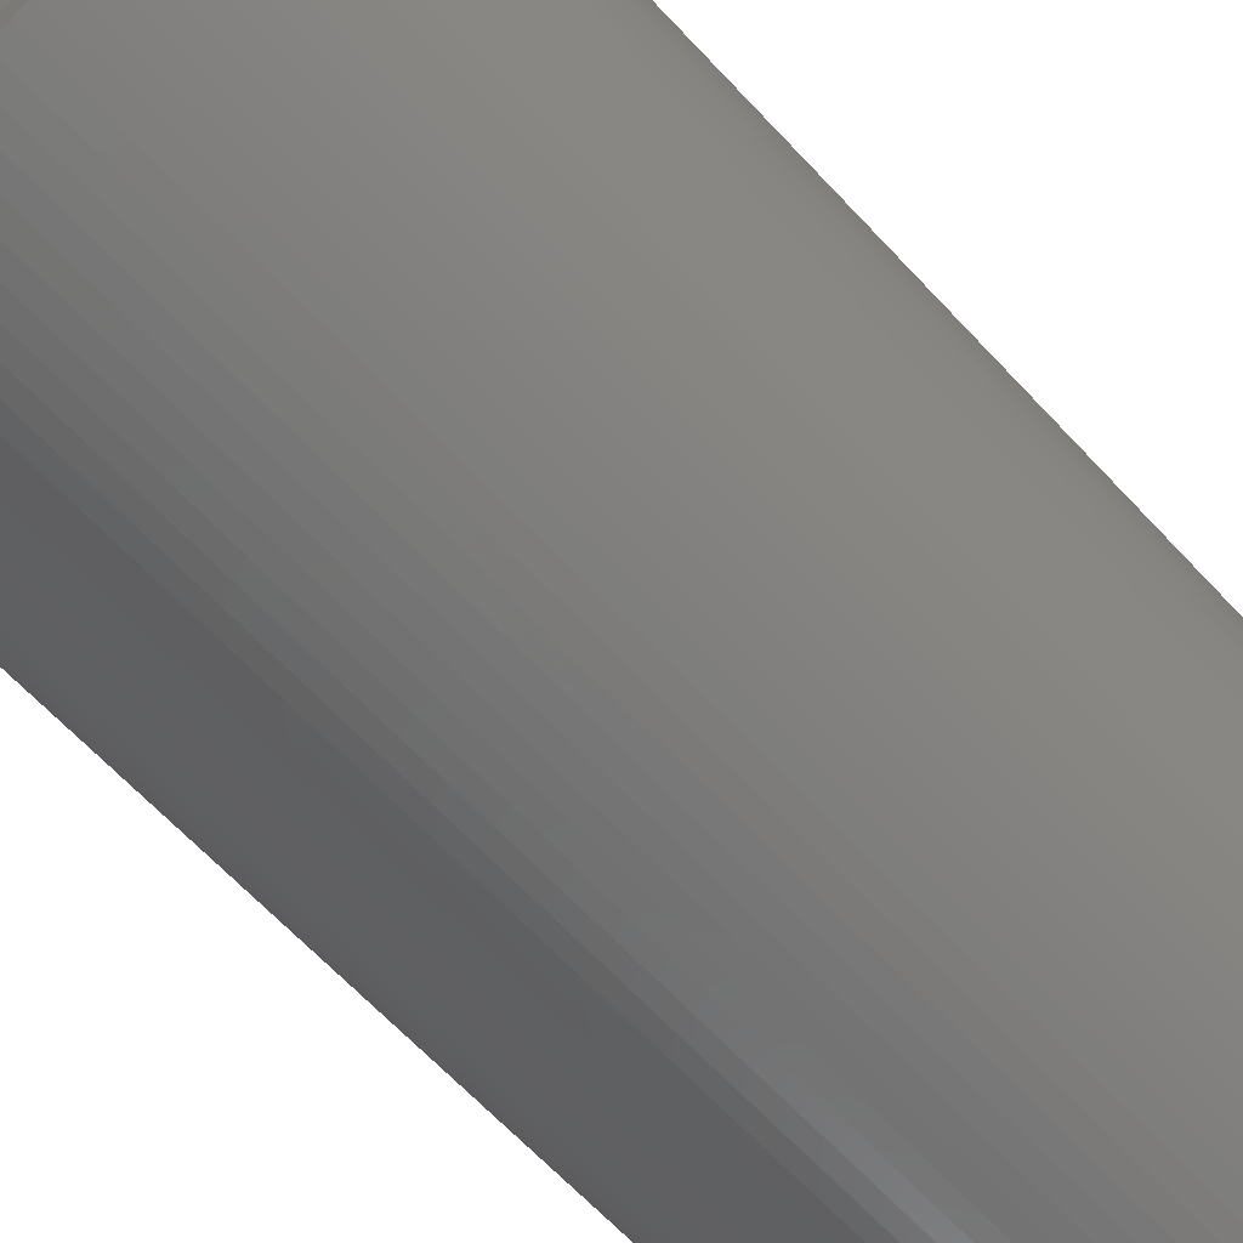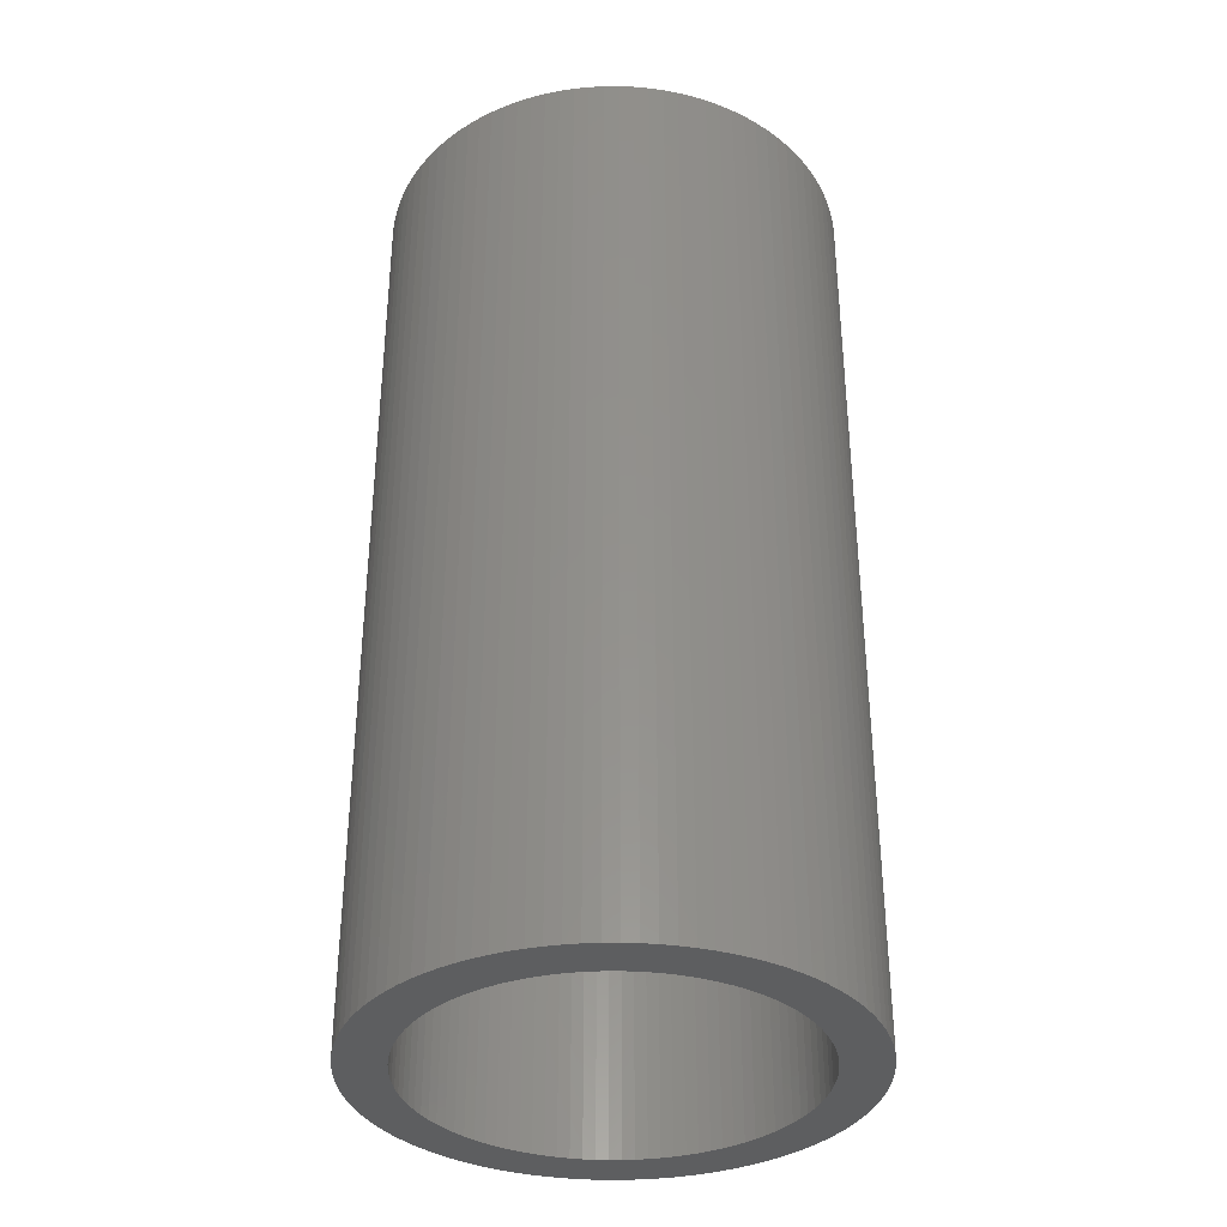
<metadata>
{"format":"stl","ext":"stl","renderer":"f3d","projection":"perspective","resolution":1024,"background":"white","views":[{"elev":-65.0,"azim":-137.1,"up":"+Y"},{"elev":-35.3,"azim":5.9,"up":"+Z"}]}
</metadata>
<code>
# stl→obj: 400 verts, 800 faces
v -0.6217 2.421 0
v -0.7725 2.378 10
v -0.6217 2.421 10
v -0.7725 2.378 0
v 2.495 0.157 10
v 2.48 0.3133 0
v 2.48 0.3133 10
v 2.495 0.157 0
v 2.5 0 10
v 2.5 0 0
v 2.456 0.4685 0
v 2.456 0.4685 10
v 2.421 0.6217 0
v 2.421 0.6217 10
v 0.6217 -2.421 0
v 0.7725 -2.378 10
v 0.6217 -2.421 10
v 0.7725 -2.378 0
v -1.34 -2.111 0
v -1.204 -2.191 10
v -1.34 -2.111 10
v -1.204 -2.191 0
v 1.822 -1.711 10
v 1.926 -1.594 0
v 1.926 -1.594 10
v 1.822 -1.711 0
v 2 0 10
v 1.996 0.1256 10
v 2.495 -0.157 10
v 1.984 0.2507 10
v 1.996 -0.1256 10
v 1.965 0.3748 10
v 2.48 -0.3133 10
v 1.937 0.4974 10
v 2.378 0.7725 10
v 1.984 -0.2507 10
v 1.902 0.618 10
v 2.324 0.9203 10
v 2.456 -0.4685 10
v 1.86 0.7362 10
v 2.262 1.064 10
v 1.965 -0.3748 10
v 1.81 0.8516 10
v 2.191 1.204 10
v 2.421 -0.6217 10
v 1.753 0.9635 10
v 2.111 1.34 10
v 1.937 -0.4974 10
v 1.689 1.072 10
v 2.023 1.469 10
v 2.378 -0.7725 10
v 1.902 -0.618 10
v 1.618 1.176 10
v 1.926 1.594 10
v 1.541 1.275 10
v 1.822 1.711 10
v 1.458 1.369 10
v 1.711 1.822 10
v 1.369 1.458 10
v 1.594 1.926 10
v 1.275 1.541 10
v 1.469 2.023 10
v 1.176 1.618 10
v 1.34 2.111 10
v 1.072 1.689 10
v 1.204 2.191 10
v 0.9635 1.753 10
v 1.064 2.262 10
v 0.8516 1.81 10
v 0.9203 2.324 10
v 0.7362 1.86 10
v 0.7725 2.378 10
v 0.618 1.902 10
v 0.6217 2.421 10
v 0.4974 1.937 10
v 0.4685 2.456 10
v 0.3748 1.965 10
v 0.3133 2.48 10
v 0.2507 1.984 10
v 0.157 2.495 10
v 0.1256 1.996 10
v 0 2.5 10
v 0 2 10
v -0.1256 1.996 10
v -0.157 2.495 10
v -0.2507 1.984 10
v -0.3133 2.48 10
v -0.3748 1.965 10
v -0.4685 2.456 10
v -0.4974 1.937 10
v -0.618 1.902 10
v -0.7362 1.86 10
v -0.9203 2.324 10
v -0.8516 1.81 10
v -1.064 2.262 10
v -0.9635 1.753 10
v -1.204 2.191 10
v -1.072 1.689 10
v -1.34 2.111 10
v -1.176 1.618 10
v -1.469 2.023 10
v -1.275 1.541 10
v -1.594 1.926 10
v -1.369 1.458 10
v -1.711 1.822 10
v -1.458 1.369 10
v -1.822 1.711 10
v -1.541 1.275 10
v -1.926 1.594 10
v -1.618 1.176 10
v -2.023 1.469 10
v -1.689 1.072 10
v -2.111 1.34 10
v -1.753 0.9635 10
v -2.191 1.204 10
v -1.81 0.8516 10
v -2.262 1.064 10
v -1.86 0.7362 10
v -2.324 0.9203 10
v -2.378 0.7725 10
v -1.902 0.618 10
v 2.324 -0.9203 10
v 1.86 -0.7362 10
v 2.262 -1.064 10
v 1.81 -0.8516 10
v 2.191 -1.204 10
v 1.753 -0.9635 10
v 2.111 -1.34 10
v 1.689 -1.072 10
v 2.023 -1.469 10
v 1.618 -1.176 10
v 1.541 -1.275 10
v 1.458 -1.369 10
v 1.711 -1.822 10
v 1.369 -1.458 10
v 1.594 -1.926 10
v 1.275 -1.541 10
v 1.469 -2.023 10
v 1.176 -1.618 10
v 1.34 -2.111 10
v 1.072 -1.689 10
v 1.204 -2.191 10
v 0.9635 -1.753 10
v 1.064 -2.262 10
v 0.8516 -1.81 10
v 0.9203 -2.324 10
v 0.7362 -1.86 10
v 0.618 -1.902 10
v 0.4974 -1.937 10
v 0.4685 -2.456 10
v 0.3748 -1.965 10
v 0.3133 -2.48 10
v 0.2507 -1.984 10
v 0.157 -2.495 10
v 0.1256 -1.996 10
v 0 -2 10
v 0 -2.5 10
v -0.1256 -1.996 10
v -0.157 -2.495 10
v -0.2507 -1.984 10
v -0.3133 -2.48 10
v -0.3748 -1.965 10
v -0.4685 -2.456 10
v -0.4974 -1.937 10
v -0.6217 -2.421 10
v -0.618 -1.902 10
v -0.7725 -2.378 10
v -0.7362 -1.86 10
v -0.9203 -2.324 10
v -0.8516 -1.81 10
v -1.064 -2.262 10
v -0.9635 -1.753 10
v -1.072 -1.689 10
v -1.176 -1.618 10
v -1.469 -2.023 10
v -1.275 -1.541 10
v -1.594 -1.926 10
v -1.369 -1.458 10
v -1.711 -1.822 10
v -1.458 -1.369 10
v -1.822 -1.711 10
v -1.541 -1.275 10
v -1.926 -1.594 10
v -1.618 -1.176 10
v -2.023 -1.469 10
v -1.689 -1.072 10
v -2.111 -1.34 10
v -1.753 -0.9635 10
v -2.191 -1.204 10
v -1.81 -0.8516 10
v -2.262 -1.064 10
v -1.86 -0.7362 10
v -2.324 -0.9203 10
v -1.902 -0.618 10
v -2.378 -0.7725 10
v -1.937 -0.4974 10
v -2.421 -0.6217 10
v -1.965 -0.3748 10
v -2.456 -0.4685 10
v -1.984 -0.2507 10
v -2.48 -0.3133 10
v -1.996 -0.1256 10
v -2.495 -0.157 10
v -2 0 10
v -1.937 0.4974 10
v -2.421 0.6217 10
v -1.965 0.3748 10
v -2.456 0.4685 10
v -1.984 0.2507 10
v -2.48 0.3133 10
v -1.996 0.1256 10
v -2.495 0.157 10
v -2.5 0 10
v -2.023 -1.469 0
v -2.111 -1.34 0
v 2.456 -0.4685 0
v 2.421 -0.6217 0
v -2.495 -0.157 0
v -2.5 0 0
v 2.023 -1.469 0
v -1.469 2.023 0
v -1.594 1.926 0
v 2.324 0.9203 0
v 2.378 0.7725 0
v -2.023 1.469 0
v -1.926 1.594 0
v 2.324 -0.9203 0
v 2.262 -1.064 0
v -2.324 -0.9203 0
v -2.378 -0.7725 0
v -1.34 2.111 0
v 2.262 1.064 0
v 2.191 1.204 0
v 1.204 2.191 0
v 1.064 2.262 0
v 2.495 -0.157 0
v 1.34 2.111 0
v 1.711 1.822 0
v 1.822 1.711 0
v -2.421 -0.6217 0
v 1.469 2.023 0
v 0.9203 -2.324 0
v 1.34 -2.111 0
v 1.469 -2.023 0
v -0.4685 2.456 0
v 0 -2.5 0
v 0.157 -2.495 0
v -2.48 -0.3133 0
v 2 0 0
v 1.996 -0.1256 0
v 2.48 -0.3133 0
v 1.984 -0.2507 0
v 1.996 0.1256 0
v 1.965 -0.3748 0
v 1.937 -0.4974 0
v 2.378 -0.7725 0
v 1.984 0.2507 0
v 1.902 -0.618 0
v 1.86 -0.7362 0
v 1.965 0.3748 0
v 1.81 -0.8516 0
v 2.191 -1.204 0
v 1.753 -0.9635 0
v 2.111 -1.34 0
v 1.937 0.4974 0
v 1.689 -1.072 0
v 1.902 0.618 0
v 1.618 -1.176 0
v 1.541 -1.275 0
v 1.458 -1.369 0
v 1.711 -1.822 0
v 1.369 -1.458 0
v 1.594 -1.926 0
v 1.275 -1.541 0
v 1.176 -1.618 0
v 1.072 -1.689 0
v 1.204 -2.191 0
v 0.9635 -1.753 0
v 1.064 -2.262 0
v 0.8516 -1.81 0
v 0.7362 -1.86 0
v 0.618 -1.902 0
v 0.4974 -1.937 0
v 0.4685 -2.456 0
v 0.3748 -1.965 0
v 0.3133 -2.48 0
v 0.2507 -1.984 0
v 0.1256 -1.996 0
v 0 -2 0
v -0.1256 -1.996 0
v -0.157 -2.495 0
v -0.2507 -1.984 0
v -0.3133 -2.48 0
v -0.3748 -1.965 0
v -0.4685 -2.456 0
v -0.4974 -1.937 0
v -0.6217 -2.421 0
v -0.618 -1.902 0
v -0.7725 -2.378 0
v -0.7362 -1.86 0
v -0.9203 -2.324 0
v -0.8516 -1.81 0
v -1.064 -2.262 0
v -0.9635 -1.753 0
v -1.072 -1.689 0
v -1.176 -1.618 0
v -1.469 -2.023 0
v -1.275 -1.541 0
v -1.594 -1.926 0
v -1.369 -1.458 0
v -1.711 -1.822 0
v -1.458 -1.369 0
v -1.822 -1.711 0
v -1.541 -1.275 0
v -1.926 -1.594 0
v -1.618 -1.176 0
v -1.689 -1.072 0
v -1.753 -0.9635 0
v -2.191 -1.204 0
v -1.81 -0.8516 0
v -2.262 -1.064 0
v -1.86 -0.7362 0
v -1.902 -0.618 0
v 1.86 0.7362 0
v 1.81 0.8516 0
v 1.753 0.9635 0
v 2.111 1.34 0
v 1.689 1.072 0
v 2.023 1.469 0
v 1.618 1.176 0
v 1.926 1.594 0
v 1.541 1.275 0
v 1.458 1.369 0
v 1.369 1.458 0
v 1.594 1.926 0
v 1.275 1.541 0
v 1.176 1.618 0
v 1.072 1.689 0
v 0.9635 1.753 0
v 0.8516 1.81 0
v 0.9203 2.324 0
v 0.7362 1.86 0
v 0.7725 2.378 0
v 0.618 1.902 0
v 0.6217 2.421 0
v 0.4974 1.937 0
v 0.4685 2.456 0
v 0.3748 1.965 0
v 0.3133 2.48 0
v 0.2507 1.984 0
v 0.157 2.495 0
v 0.1256 1.996 0
v 0 2 0
v 0 2.5 0
v -0.1256 1.996 0
v -0.157 2.495 0
v -0.2507 1.984 0
v -0.3133 2.48 0
v -0.3748 1.965 0
v -0.4974 1.937 0
v -0.618 1.902 0
v -0.7362 1.86 0
v -0.9203 2.324 0
v -0.8516 1.81 0
v -1.064 2.262 0
v -0.9635 1.753 0
v -1.204 2.191 0
v -1.072 1.689 0
v -1.176 1.618 0
v -1.275 1.541 0
v -1.369 1.458 0
v -1.711 1.822 0
v -1.458 1.369 0
v -1.822 1.711 0
v -1.541 1.275 0
v -1.618 1.176 0
v -1.689 1.072 0
v -2.111 1.34 0
v -1.753 0.9635 0
v -2.191 1.204 0
v -1.81 0.8516 0
v -2.262 1.064 0
v -1.86 0.7362 0
v -2.324 0.9203 0
v -1.902 0.618 0
v -2.378 0.7725 0
v -1.937 0.4974 0
v -2.421 0.6217 0
v -1.965 0.3748 0
v -2.456 0.4685 0
v -1.984 0.2507 0
v -2.48 0.3133 0
v -1.996 0.1256 0
v -2.495 0.157 0
v -2 0 0
v -1.937 -0.4974 0
v -1.965 -0.3748 0
v -2.456 -0.4685 0
v -1.984 -0.2507 0
v -1.996 -0.1256 0
f 1 2 3
f 2 1 4
f 5 6 7
f 6 5 8
f 9 8 5
f 8 9 10
f 7 11 12
f 11 7 6
f 12 13 14
f 13 12 11
f 15 16 17
f 16 15 18
f 19 20 21
f 20 19 22
f 23 24 25
f 24 23 26
f 27 9 5
f 28 5 7
f 9 27 29
f 30 7 12
f 31 29 27
f 32 12 14
f 29 31 33
f 34 14 35
f 36 33 31
f 37 35 38
f 33 36 39
f 40 38 41
f 42 39 36
f 43 41 44
f 39 42 45
f 46 44 47
f 48 45 42
f 49 47 50
f 45 48 51
f 52 51 48
f 5 28 27
f 7 30 28
f 12 32 30
f 14 34 32
f 53 50 54
f 35 37 34
f 38 40 37
f 55 54 56
f 41 43 40
f 44 46 43
f 57 56 58
f 47 49 46
f 50 53 49
f 59 58 60
f 54 55 53
f 61 60 62
f 56 57 55
f 58 59 57
f 63 62 64
f 60 61 59
f 65 64 66
f 62 63 61
f 64 65 63
f 67 66 68
f 66 67 65
f 69 68 70
f 68 69 67
f 71 70 72
f 70 71 69
f 73 72 74
f 72 73 71
f 74 75 73
f 76 75 74
f 76 77 75
f 78 77 76
f 78 79 77
f 80 79 78
f 80 81 79
f 82 81 80
f 82 83 81
f 82 84 83
f 85 84 82
f 85 86 84
f 87 86 85
f 87 88 86
f 89 88 87
f 89 90 88
f 3 90 89
f 90 3 91
f 2 91 3
f 91 2 92
f 93 92 2
f 92 93 94
f 95 94 93
f 94 95 96
f 97 96 95
f 96 97 98
f 99 98 97
f 98 99 100
f 101 100 99
f 100 101 102
f 103 102 101
f 102 103 104
f 105 104 103
f 104 105 106
f 107 106 105
f 106 107 108
f 109 108 107
f 108 109 110
f 111 110 109
f 110 111 112
f 113 112 111
f 112 113 114
f 115 114 113
f 114 115 116
f 117 116 115
f 116 117 118
f 119 118 117
f 120 121 119
f 118 119 121
f 51 52 122
f 123 122 52
f 122 123 124
f 125 124 123
f 124 125 126
f 127 126 125
f 126 127 128
f 129 128 127
f 128 129 130
f 131 130 129
f 130 131 25
f 132 25 131
f 25 132 23
f 133 23 132
f 23 133 134
f 135 134 133
f 134 135 136
f 137 136 135
f 136 137 138
f 139 138 137
f 138 139 140
f 141 140 139
f 140 141 142
f 143 142 141
f 142 143 144
f 145 144 143
f 144 145 146
f 147 146 145
f 146 147 16
f 148 16 147
f 16 148 17
f 149 17 148
f 149 150 17
f 151 150 149
f 151 152 150
f 153 152 151
f 153 154 152
f 155 154 153
f 156 154 155
f 156 157 154
f 158 157 156
f 158 159 157
f 160 159 158
f 160 161 159
f 162 161 160
f 162 163 161
f 164 163 162
f 165 164 166
f 164 165 163
f 167 166 168
f 166 167 165
f 169 168 170
f 168 169 167
f 171 170 172
f 170 171 169
f 20 172 173
f 21 173 174
f 172 20 171
f 175 174 176
f 173 21 20
f 177 176 178
f 179 178 180
f 174 175 21
f 181 180 182
f 176 177 175
f 183 182 184
f 185 184 186
f 178 179 177
f 187 186 188
f 189 188 190
f 180 181 179
f 191 190 192
f 193 192 194
f 182 183 181
f 195 194 196
f 197 196 198
f 199 198 200
f 201 200 202
f 184 185 183
f 203 202 204
f 121 120 205
f 206 205 120
f 186 187 185
f 205 206 207
f 188 189 187
f 208 207 206
f 190 191 189
f 207 208 209
f 192 193 191
f 210 209 208
f 194 195 193
f 209 210 211
f 196 197 195
f 212 211 210
f 198 199 197
f 211 212 204
f 200 201 199
f 213 204 212
f 202 203 201
f 204 213 203
f 214 187 215
f 187 214 185
f 45 216 39
f 216 45 217
f 218 213 219
f 213 218 203
f 25 220 130
f 220 25 24
f 221 103 101
f 103 221 222
f 35 223 38
f 223 35 224
f 225 109 226
f 109 225 111
f 124 227 122
f 227 124 228
f 229 195 230
f 195 229 193
f 231 101 99
f 101 231 221
f 38 232 41
f 232 38 223
f 41 233 44
f 233 41 232
f 234 68 66
f 68 234 235
f 29 10 9
f 10 29 236
f 14 224 35
f 224 14 13
f 237 66 64
f 66 237 234
f 56 238 58
f 238 56 239
f 230 197 240
f 197 230 195
f 241 64 62
f 64 241 237
f 18 146 16
f 146 18 242
f 243 138 140
f 138 243 244
f 245 3 89
f 3 245 1
f 246 154 157
f 154 246 247
f 248 203 218
f 203 248 201
f 249 10 236
f 250 236 251
f 10 249 8
f 252 251 216
f 253 8 249
f 254 216 217
f 8 253 6
f 255 217 256
f 257 6 253
f 258 256 227
f 6 257 11
f 259 227 228
f 260 11 257
f 261 228 262
f 11 260 13
f 263 262 264
f 265 13 260
f 266 264 220
f 13 265 224
f 267 224 265
f 236 250 249
f 251 252 250
f 216 254 252
f 217 255 254
f 268 220 24
f 256 258 255
f 227 259 258
f 269 24 26
f 228 261 259
f 262 263 261
f 270 26 271
f 264 266 263
f 220 268 266
f 272 271 273
f 24 269 268
f 274 273 244
f 26 270 269
f 271 272 270
f 275 244 243
f 273 274 272
f 276 243 277
f 244 275 274
f 243 276 275
f 278 277 279
f 277 278 276
f 280 279 242
f 279 280 278
f 281 242 18
f 242 281 280
f 282 18 15
f 18 282 281
f 15 283 282
f 284 283 15
f 284 285 283
f 286 285 284
f 286 287 285
f 247 287 286
f 247 288 287
f 246 288 247
f 246 289 288
f 246 290 289
f 291 290 246
f 291 292 290
f 293 292 291
f 293 294 292
f 295 294 293
f 295 296 294
f 297 296 295
f 296 297 298
f 299 298 297
f 298 299 300
f 301 300 299
f 300 301 302
f 303 302 301
f 302 303 304
f 22 304 303
f 304 22 305
f 19 305 22
f 305 19 306
f 307 306 19
f 306 307 308
f 309 308 307
f 308 309 310
f 311 310 309
f 310 311 312
f 313 312 311
f 312 313 314
f 315 314 313
f 314 315 316
f 214 316 315
f 316 214 317
f 215 317 214
f 317 215 318
f 319 318 215
f 318 319 320
f 321 320 319
f 320 321 322
f 229 322 321
f 230 323 229
f 322 229 323
f 224 267 223
f 324 223 267
f 223 324 232
f 325 232 324
f 232 325 233
f 326 233 325
f 233 326 327
f 328 327 326
f 327 328 329
f 330 329 328
f 329 330 331
f 332 331 330
f 331 332 239
f 333 239 332
f 239 333 238
f 334 238 333
f 238 334 335
f 336 335 334
f 335 336 241
f 337 241 336
f 241 337 237
f 338 237 337
f 237 338 234
f 339 234 338
f 234 339 235
f 340 235 339
f 235 340 341
f 342 341 340
f 341 342 343
f 344 343 342
f 343 344 345
f 346 345 344
f 346 347 345
f 348 347 346
f 348 349 347
f 350 349 348
f 350 351 349
f 352 351 350
f 353 351 352
f 353 354 351
f 355 354 353
f 355 356 354
f 357 356 355
f 357 358 356
f 359 358 357
f 359 245 358
f 360 245 359
f 1 360 361
f 360 1 245
f 4 361 362
f 361 4 1
f 363 362 364
f 362 363 4
f 365 364 366
f 364 365 363
f 367 366 368
f 231 368 369
f 366 367 365
f 221 369 370
f 368 231 367
f 222 370 371
f 372 371 373
f 369 221 231
f 374 373 375
f 370 222 221
f 226 375 376
f 225 376 377
f 371 372 222
f 378 377 379
f 380 379 381
f 373 374 372
f 382 381 383
f 384 383 385
f 375 226 374
f 386 385 387
f 388 387 389
f 390 389 391
f 392 391 393
f 376 225 226
f 394 393 395
f 323 230 396
f 240 396 230
f 377 378 225
f 396 240 397
f 379 380 378
f 398 397 240
f 381 382 380
f 397 398 399
f 383 384 382
f 248 399 398
f 385 386 384
f 399 248 400
f 387 388 386
f 218 400 248
f 389 390 388
f 400 218 395
f 391 392 390
f 219 395 218
f 393 394 392
f 395 219 394
f 51 217 45
f 217 51 256
f 297 163 165
f 163 297 295
f 47 329 50
f 329 47 327
f 291 157 159
f 157 291 246
f 4 93 2
f 93 4 363
f 286 150 152
f 150 286 284
f 122 256 51
f 256 122 227
f 130 264 128
f 264 130 220
f 238 60 58
f 60 238 335
f 356 87 85
f 87 356 358
f 367 99 97
f 99 367 231
f 44 327 47
f 327 44 233
f 215 189 319
f 189 215 187
f 378 111 225
f 111 378 113
f 134 26 23
f 26 134 271
f 394 210 392
f 210 394 212
f 386 119 384
f 119 386 120
f 358 89 87
f 89 358 245
f 279 142 144
f 142 279 277
f 345 76 74
f 76 345 347
f 398 201 248
f 201 398 199
f 390 206 388
f 206 390 208
f 126 228 124
f 228 126 262
f 240 199 398
f 199 240 197
f 315 185 214
f 185 315 183
f 380 113 378
f 113 380 115
f 277 140 142
f 140 277 243
f 247 152 154
f 152 247 286
f 235 70 68
f 70 235 341
f 341 72 70
f 72 341 343
f 351 82 80
f 82 351 354
f 374 105 372
f 105 374 107
f 128 262 126
f 262 128 264
f 284 17 150
f 17 284 15
f 347 78 76
f 78 347 349
f 319 191 321
f 191 319 189
f 50 331 54
f 331 50 329
f 321 193 229
f 193 321 191
f 349 80 78
f 80 349 351
f 335 62 60
f 62 335 241
f 301 167 169
f 167 301 299
f 299 165 167
f 165 299 297
f 222 105 103
f 105 222 372
f 354 85 82
f 85 354 356
f 33 236 29
f 236 33 251
f 39 251 33
f 251 39 216
f 242 144 146
f 144 242 279
f 392 208 390
f 208 392 210
f 384 117 382
f 117 384 119
f 54 239 56
f 239 54 331
f 273 134 136
f 134 273 271
f 295 161 163
f 161 295 293
f 313 183 315
f 183 313 181
f 311 181 313
f 181 311 179
f 303 169 171
f 169 303 301
f 363 95 93
f 95 363 365
f 388 120 386
f 120 388 206
f 293 159 161
f 159 293 291
f 226 107 374
f 107 226 109
f 311 177 179
f 177 311 309
f 22 171 20
f 171 22 303
f 219 212 394
f 212 219 213
f 382 115 380
f 115 382 117
f 307 21 175
f 21 307 19
f 343 74 72
f 74 343 345
f 365 97 95
f 97 365 367
f 244 136 138
f 136 244 273
f 309 175 177
f 175 309 307
f 253 30 257
f 30 253 28
f 249 28 253
f 28 249 27
f 296 166 164
f 166 296 298
f 281 148 147
f 148 281 282
f 121 383 118
f 383 121 385
f 192 323 194
f 323 192 322
f 283 151 149
f 151 283 285
f 306 176 174
f 176 306 308
f 108 373 106
f 373 108 375
f 285 153 151
f 153 285 287
f 270 132 269
f 132 270 133
f 186 318 188
f 318 186 317
f 330 55 332
f 55 330 53
f 368 96 98
f 96 368 366
f 344 71 73
f 71 344 342
f 260 34 265
f 34 260 32
f 304 173 172
f 173 304 305
f 261 123 259
f 123 261 125
f 269 131 268
f 131 269 132
f 254 36 252
f 36 254 42
f 338 63 65
f 63 338 337
f 357 84 86
f 84 357 355
f 324 43 325
f 43 324 40
f 280 147 145
f 147 280 281
f 308 178 176
f 178 308 310
f 112 376 110
f 376 112 377
f 342 69 71
f 69 342 340
f 339 65 67
f 65 339 338
f 288 156 155
f 156 288 289
f 274 139 137
f 139 274 275
f 258 48 255
f 48 258 52
f 340 67 69
f 67 340 339
f 194 396 196
f 396 194 323
f 287 155 153
f 155 287 288
f 371 102 104
f 102 371 370
f 361 90 91
f 90 361 360
f 353 81 83
f 81 353 352
f 352 79 81
f 79 352 350
f 305 174 173
f 174 305 306
f 359 86 88
f 86 359 357
f 289 158 156
f 158 289 290
f 180 314 182
f 314 180 312
f 348 75 77
f 75 348 346
f 346 73 75
f 73 346 344
f 250 27 249
f 27 250 31
f 265 37 267
f 37 265 34
f 267 40 324
f 40 267 37
f 336 59 61
f 59 336 334
f 369 98 100
f 98 369 368
f 263 125 261
f 125 263 127
f 207 387 205
f 387 207 389
f 326 49 328
f 49 326 46
f 178 312 180
f 312 178 310
f 198 399 200
f 399 198 397
f 325 46 326
f 46 325 43
f 272 137 135
f 137 272 274
f 202 395 204
f 395 202 400
f 276 143 141
f 143 276 278
f 278 145 143
f 145 278 280
f 282 149 148
f 149 282 283
f 292 162 160
f 162 292 294
f 362 91 92
f 91 362 361
f 360 88 90
f 88 360 359
f 350 77 79
f 77 350 348
f 196 397 198
f 397 196 396
f 184 317 186
f 317 184 316
f 332 57 333
f 57 332 55
f 355 83 84
f 83 355 353
f 211 391 209
f 391 211 393
f 259 52 258
f 52 259 123
f 370 100 102
f 100 370 369
f 252 31 250
f 31 252 36
f 337 61 63
f 61 337 336
f 328 53 330
f 53 328 49
f 294 164 162
f 164 294 296
f 209 389 207
f 389 209 391
f 110 375 108
f 375 110 376
f 333 59 334
f 59 333 57
f 257 32 260
f 32 257 30
f 205 385 121
f 385 205 387
f 364 92 94
f 92 364 362
f 200 400 202
f 400 200 399
f 182 316 184
f 316 182 314
f 272 133 270
f 133 272 135
f 255 42 254
f 42 255 48
f 106 371 104
f 371 106 373
f 290 160 158
f 160 290 292
f 300 170 168
f 170 300 302
f 275 141 139
f 141 275 276
f 116 379 114
f 379 116 381
f 266 127 263
f 127 266 129
f 268 129 266
f 129 268 131
f 114 377 112
f 377 114 379
f 366 94 96
f 94 366 364
f 204 393 211
f 393 204 395
f 118 381 116
f 381 118 383
f 298 168 166
f 168 298 300
f 302 172 170
f 172 302 304
f 188 320 190
f 320 188 318
f 190 322 192
f 322 190 320

</code>
